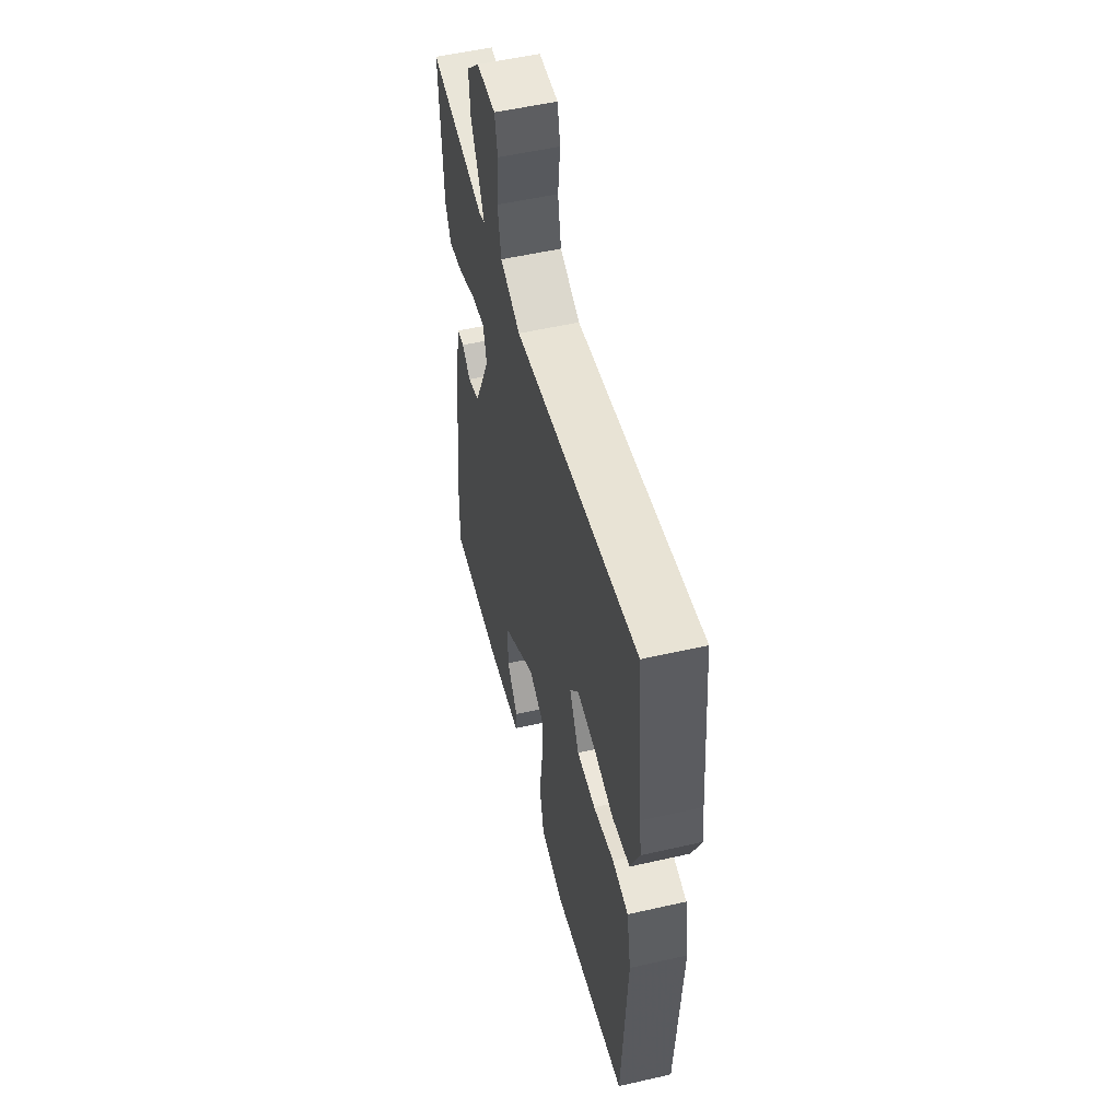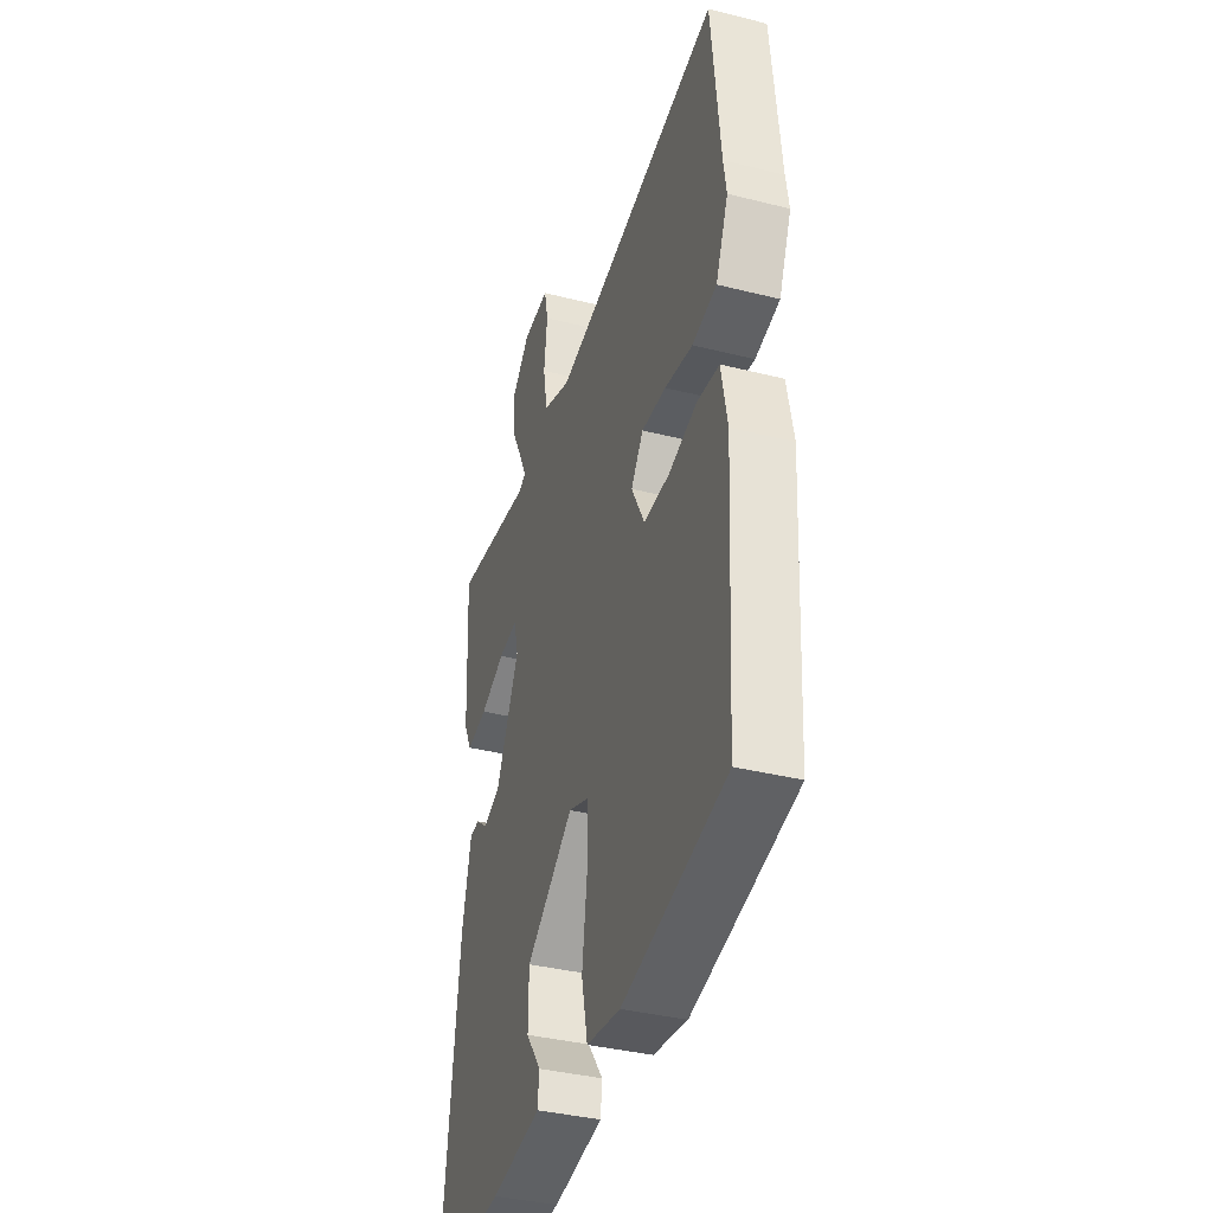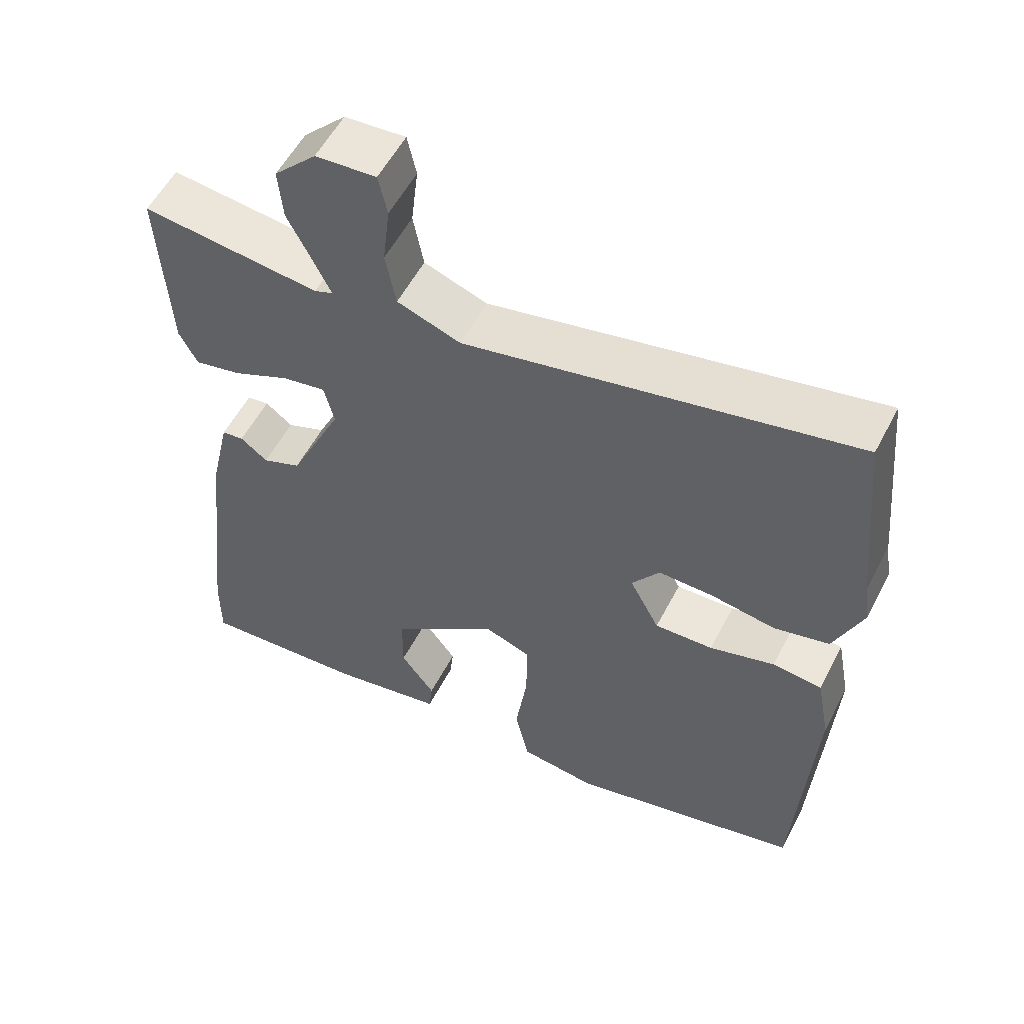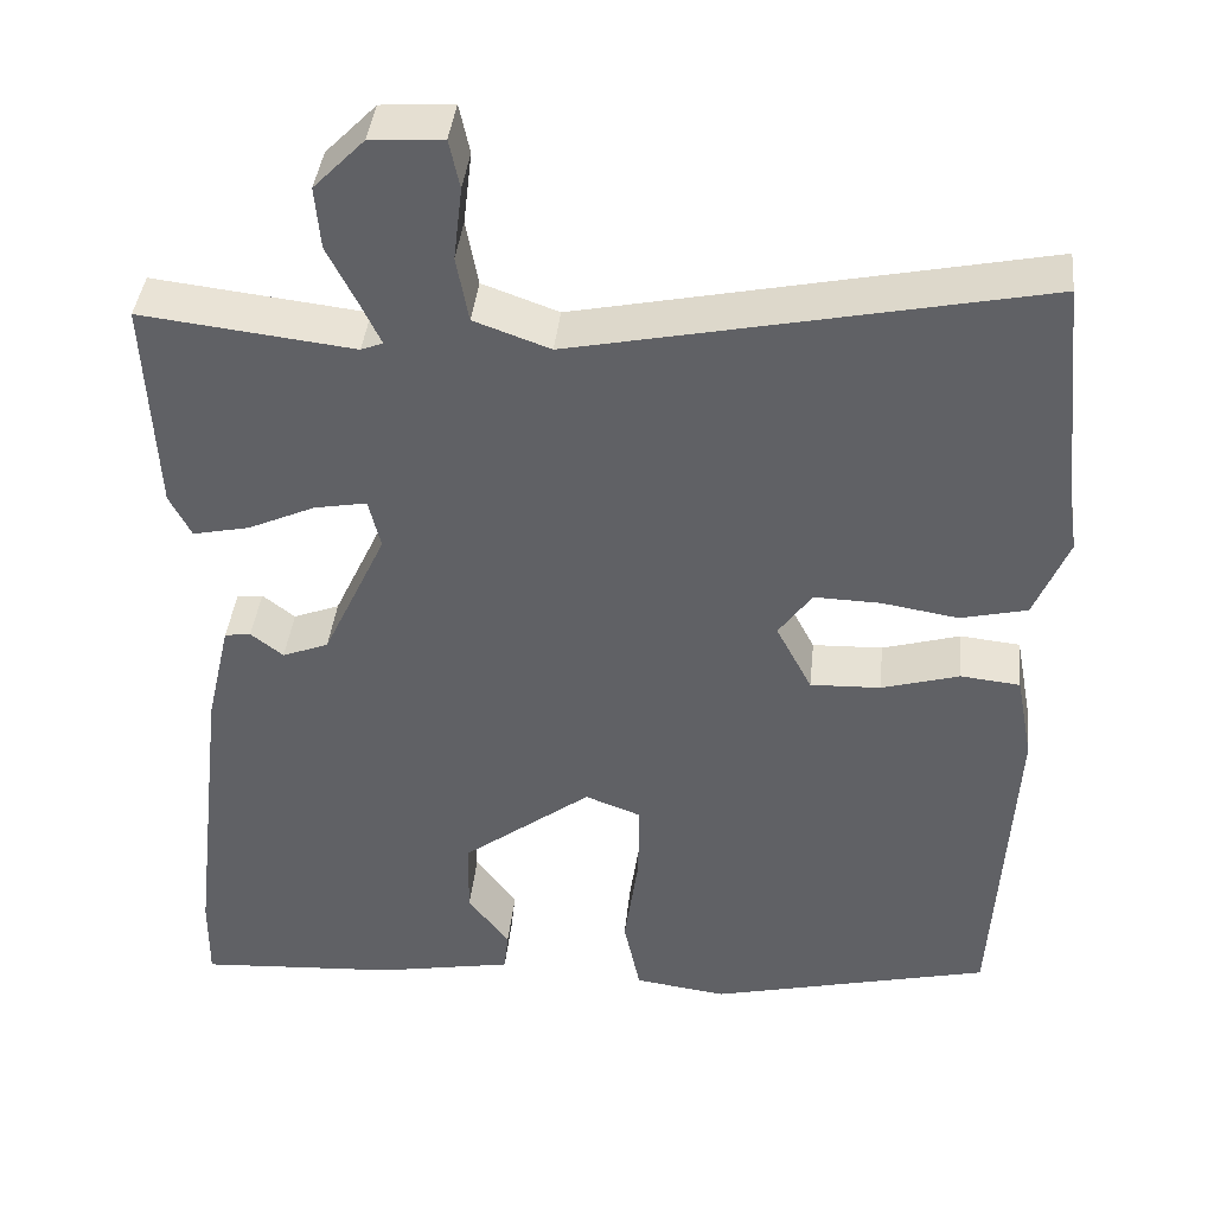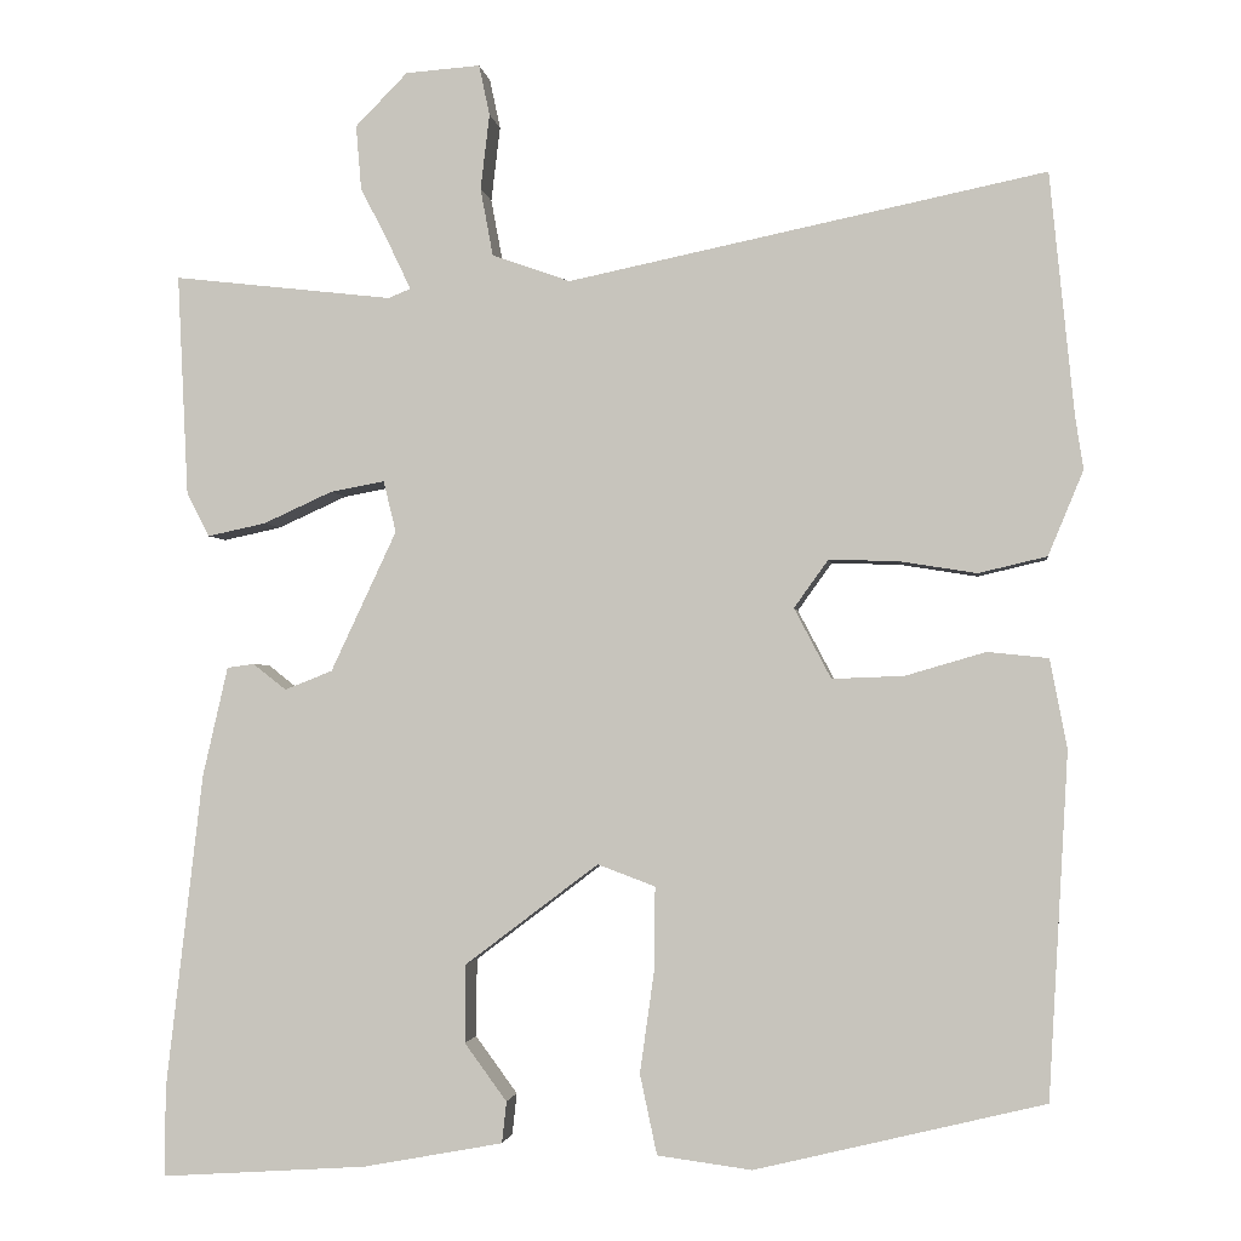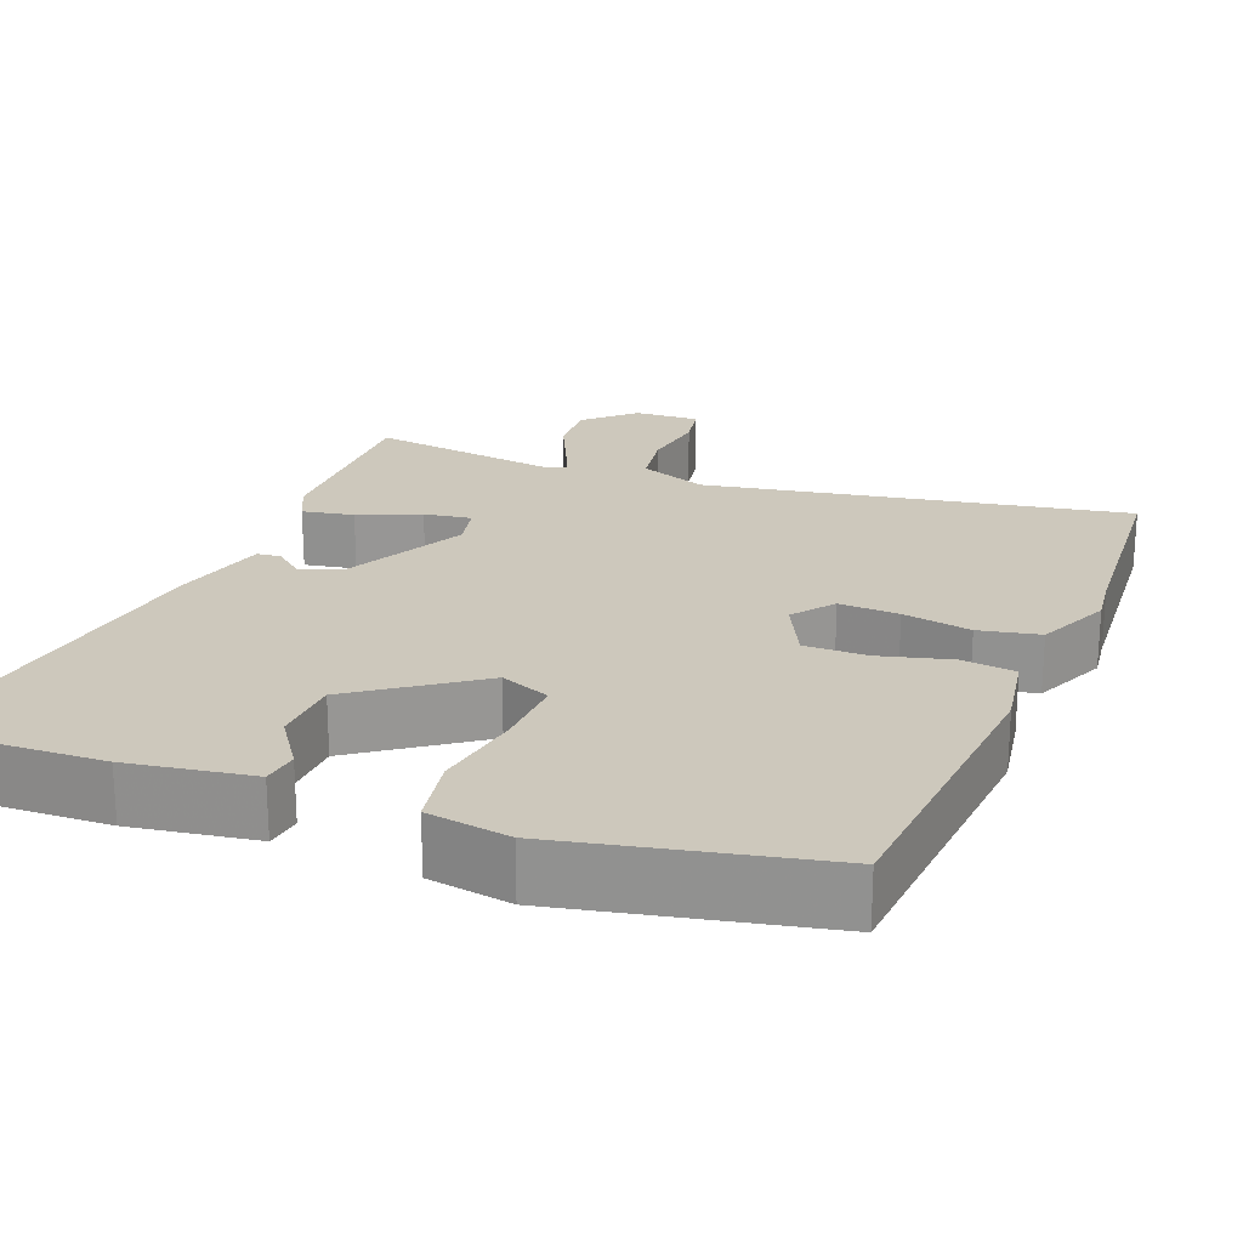
<metadata>
{"format":"obj","ext":"obj","renderer":"f3d","projection":"perspective","resolution":1024,"background":"white","views":[{"elev":54.2,"azim":-103.6,"up":"+Z"},{"elev":-37.0,"azim":-108.0,"up":"+Z"},{"elev":55.9,"azim":-152.7,"up":"+Z"},{"elev":40.2,"azim":-174.0,"up":"+Z"},{"elev":-2.1,"azim":-172.7,"up":"+Z"},{"elev":22.2,"azim":-157.0,"up":"+Y"}]}
</metadata>
<code>
v -0.485 0.07 -0.416
v -0.507 0.07 -0.033
v -0.488 0.07 0.066
v -0.42 0.07 0.073
v -0.331 0.07 0.047
v -0.251 0.07 0.044
v -0.21 0.07 0.122
v -0.248 0.07 0.175
v -0.324 0.07 0.173
v -0.411 0.07 0.159
v -0.487 0.07 0.177
v -0.526 0.07 0.271
v -0.517 0.07 0.33
v -0.49 0.07 0.599
v 0.04 0.07 0.489
v 0.127 0.07 0.52
v 0.141 0.07 0.595
v 0.131 0.07 0.679
v 0.143 0.07 0.735
v 0.226 0.07 0.729
v 0.284 0.07 0.67
v 0.278 0.07 0.599
v 0.244 0.07 0.532
v 0.221 0.07 0.484
v 0.246 0.07 0.474
v 0.49 0.07 0.502
v 0.478 0.07 0.256
v 0.453 0.07 0.207
v 0.388 0.07 0.221
v 0.311 0.07 0.256
v 0.251 0.07 0.267
v 0.237 0.07 0.21
v 0.31 0.07 0.054
v 0.363 0.07 0.033
v 0.4 0.07 0.062
v 0.43 0.07 0.058
v 0.458 0.07 -0.064
v 0.499 0.07 -0.415
v 0.5 0.07 -0.514
v 0.271 0.07 -0.499
v 0.115 0.07 -0.47
v 0.11 0.07 -0.424
v 0.157 0.07 -0.36
v 0.156 0.07 -0.273
v 0.008 0.07 -0.161
v -0.056 0.07 -0.185
v -0.055 0.07 -0.277
v -0.039 0.07 -0.391
v -0.058 0.07 -0.48
v -0.163 0.07 -0.494
v -0.485 0 -0.416
v -0.507 0 -0.033
v -0.488 0 0.066
v -0.42 0 0.073
v -0.331 0 0.047
v -0.251 0 0.044
v -0.21 0 0.122
v -0.248 0 0.175
v -0.324 0 0.173
v -0.411 0 0.159
v -0.487 0 0.177
v -0.526 0 0.271
v -0.517 0 0.33
v -0.49 0 0.599
v 0.04 0 0.489
v 0.127 0 0.52
v 0.141 0 0.595
v 0.131 0 0.679
v 0.143 0 0.735
v 0.226 0 0.729
v 0.284 0 0.67
v 0.278 0 0.599
v 0.244 0 0.532
v 0.221 0 0.484
v 0.246 0 0.474
v 0.49 0 0.502
v 0.478 0 0.256
v 0.453 0 0.207
v 0.388 0 0.221
v 0.311 0 0.256
v 0.251 0 0.267
v 0.237 0 0.21
v 0.31 0 0.054
v 0.363 0 0.033
v 0.4 0 0.062
v 0.43 0 0.058
v 0.458 0 -0.064
v 0.499 0 -0.415
v 0.5 0 -0.514
v 0.271 0 -0.499
v 0.115 0 -0.47
v 0.11 0 -0.424
v 0.157 0 -0.36
v 0.156 0 -0.273
v 0.008 0 -0.161
v -0.056 0 -0.185
v -0.055 0 -0.277
v -0.039 0 -0.391
v -0.058 0 -0.48
v -0.163 0 -0.494
f 47 48 49 50
f 46 47 50 1
f 40 41 42 43
f 40 43 44
f 39 40 44
f 38 39 44 45
f 34 35 36 37
f 33 34 37 38
f 32 33 38 45
f 27 28 29 30
f 25 26 27 30
f 24 25 30 31
f 20 21 22 23
f 20 23 24
f 17 18 19 20
f 16 17 20 24
f 15 16 24 31
f 13 14 15 31
f 9 10 11 12
f 8 9 12 13
f 2 3 4 5
f 46 1 2 5
f 46 5 6
f 45 46 6 7
f 32 45 7 8
f 8 13 31 32
f 100 99 98 97
f 51 100 97 96
f 93 92 91 90
f 94 93 90
f 94 90 89
f 95 94 89 88
f 87 86 85 84
f 88 87 84 83
f 95 88 83 82
f 80 79 78 77
f 80 77 76 75
f 81 80 75 74
f 73 72 71 70
f 74 73 70
f 70 69 68 67
f 74 70 67 66
f 81 74 66 65
f 81 65 64 63
f 62 61 60 59
f 63 62 59 58
f 55 54 53 52
f 55 52 51 96
f 56 55 96
f 57 56 96 95
f 58 57 95 82
f 82 81 63 58
f 1 51 52 2
f 2 52 53 3
f 3 53 54 4
f 4 54 55 5
f 5 55 56 6
f 6 56 57 7
f 7 57 58 8
f 8 58 59 9
f 9 59 60 10
f 10 60 61 11
f 11 61 62 12
f 12 62 63 13
f 13 63 64 14
f 14 64 65 15
f 15 65 66 16
f 16 66 67 17
f 17 67 68 18
f 18 68 69 19
f 19 69 70 20
f 20 70 71 21
f 21 71 72 22
f 22 72 73 23
f 23 73 74 24
f 24 74 75 25
f 25 75 76 26
f 26 76 77 27
f 27 77 78 28
f 28 78 79 29
f 29 79 80 30
f 30 80 81 31
f 31 81 82 32
f 32 82 83 33
f 33 83 84 34
f 34 84 85 35
f 35 85 86 36
f 36 86 87 37
f 37 87 88 38
f 38 88 89 39
f 39 89 90 40
f 40 90 91 41
f 41 91 92 42
f 42 92 93 43
f 43 93 94 44
f 44 94 95 45
f 45 95 96 46
f 46 96 97 47
f 47 97 98 48
f 48 98 99 49
f 49 99 100 50
f 50 100 51 1

</code>
